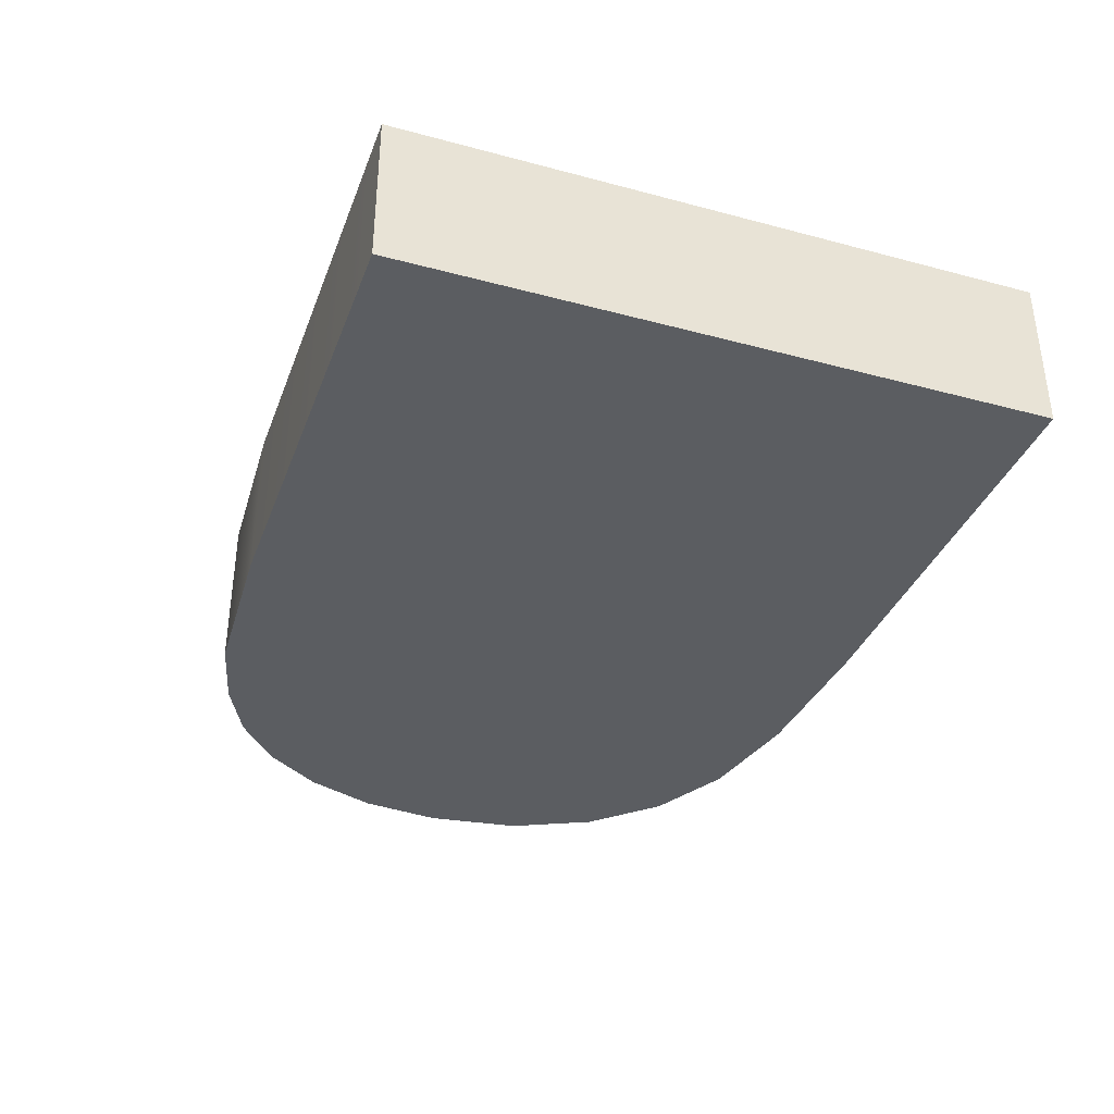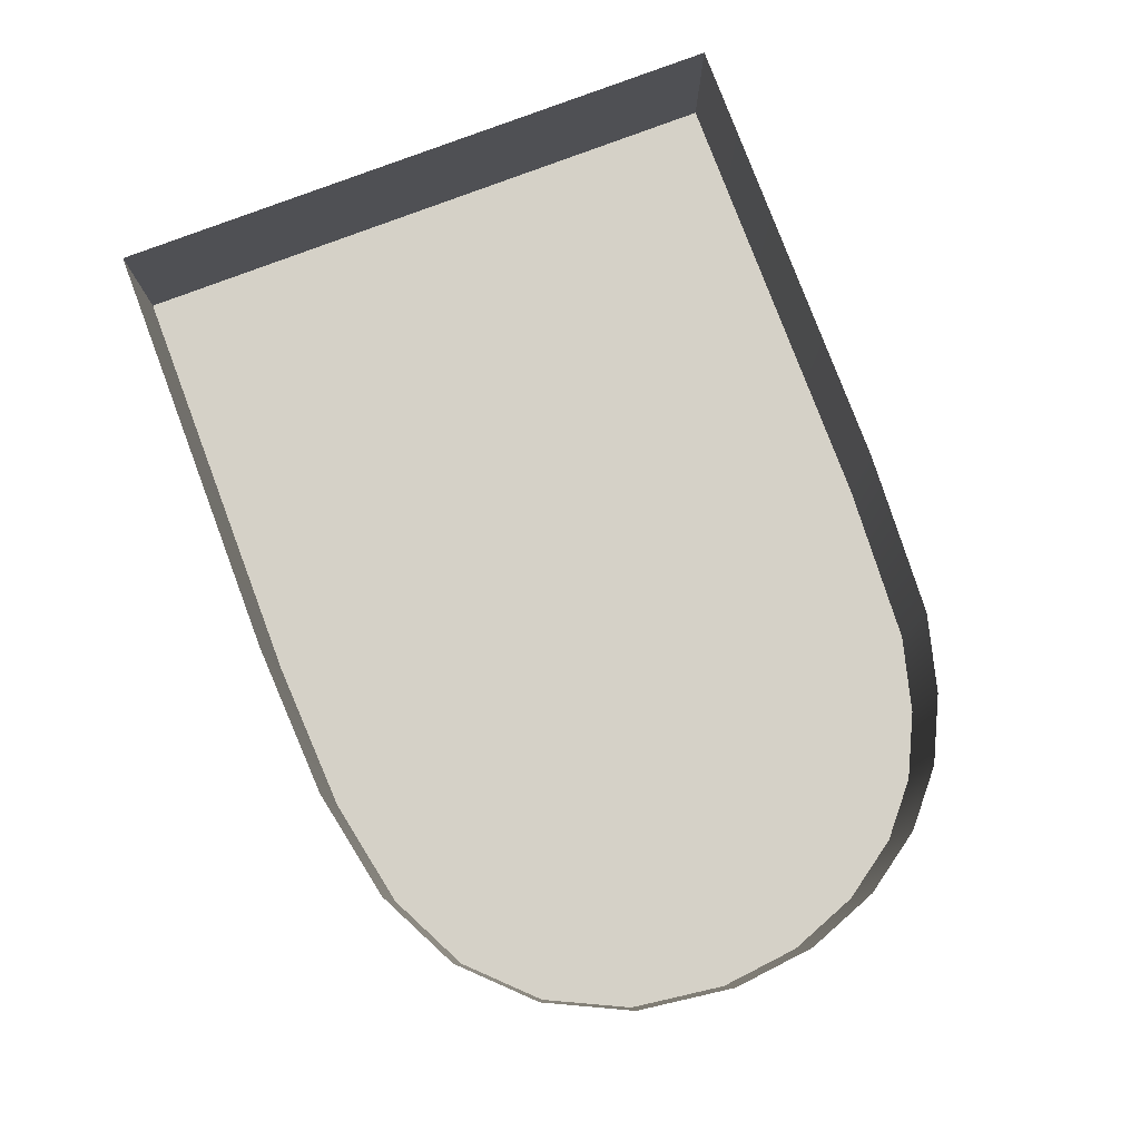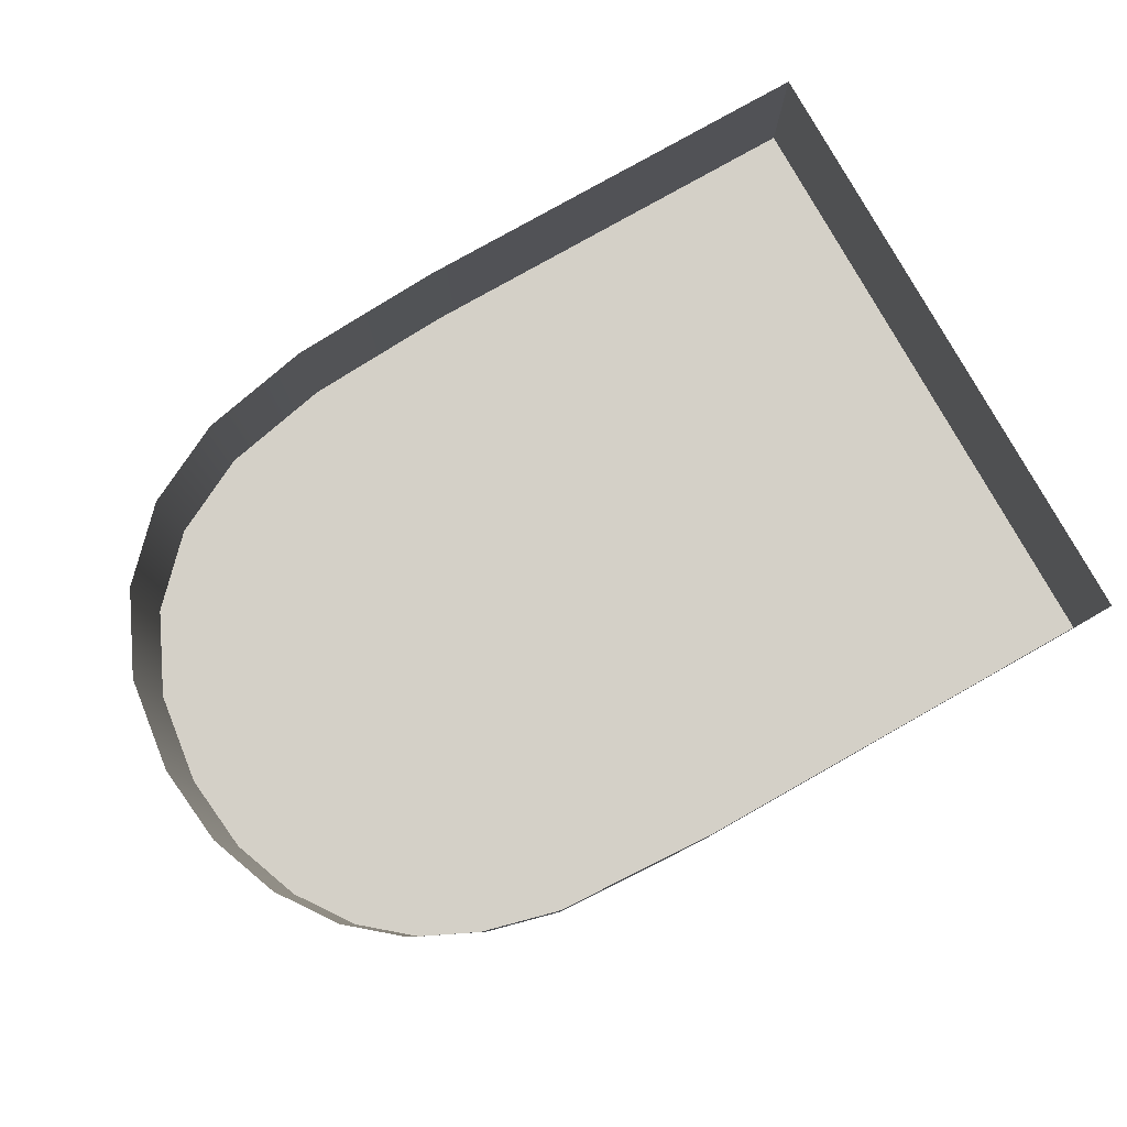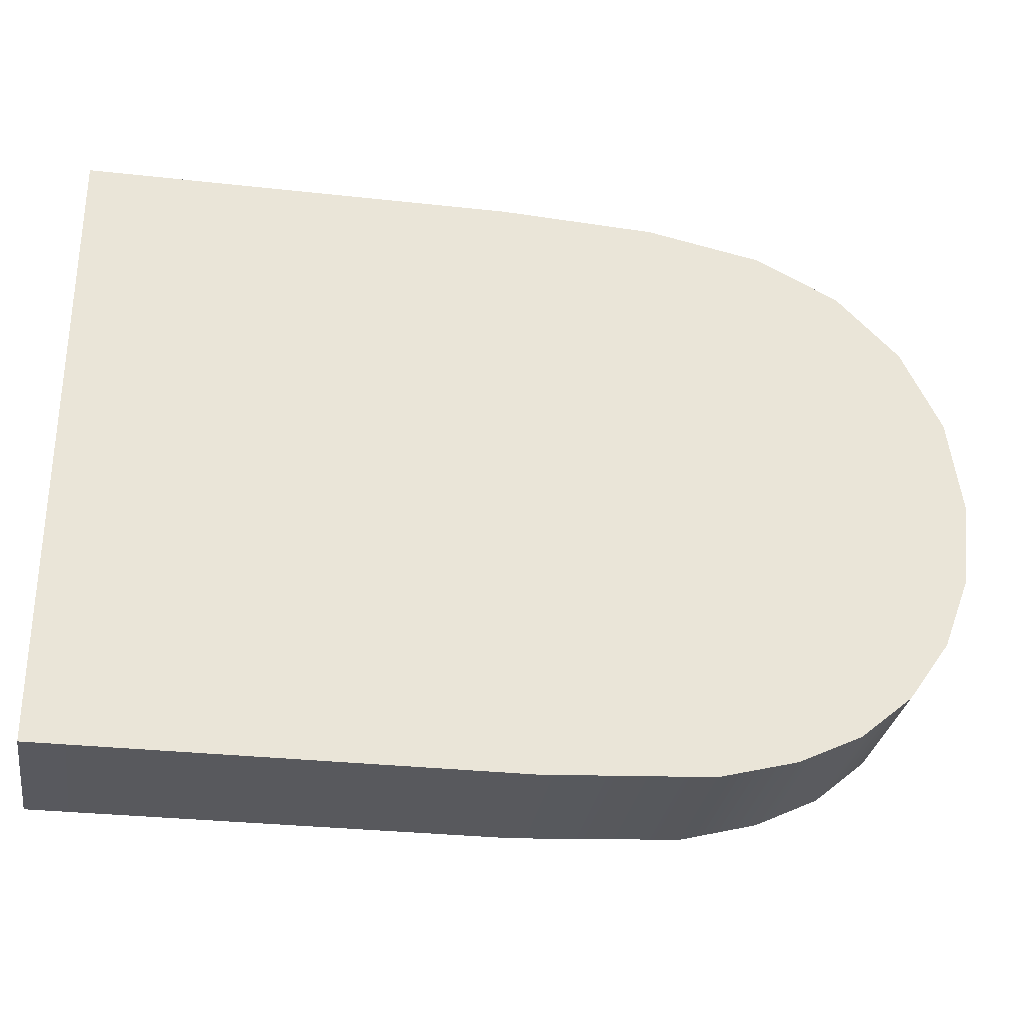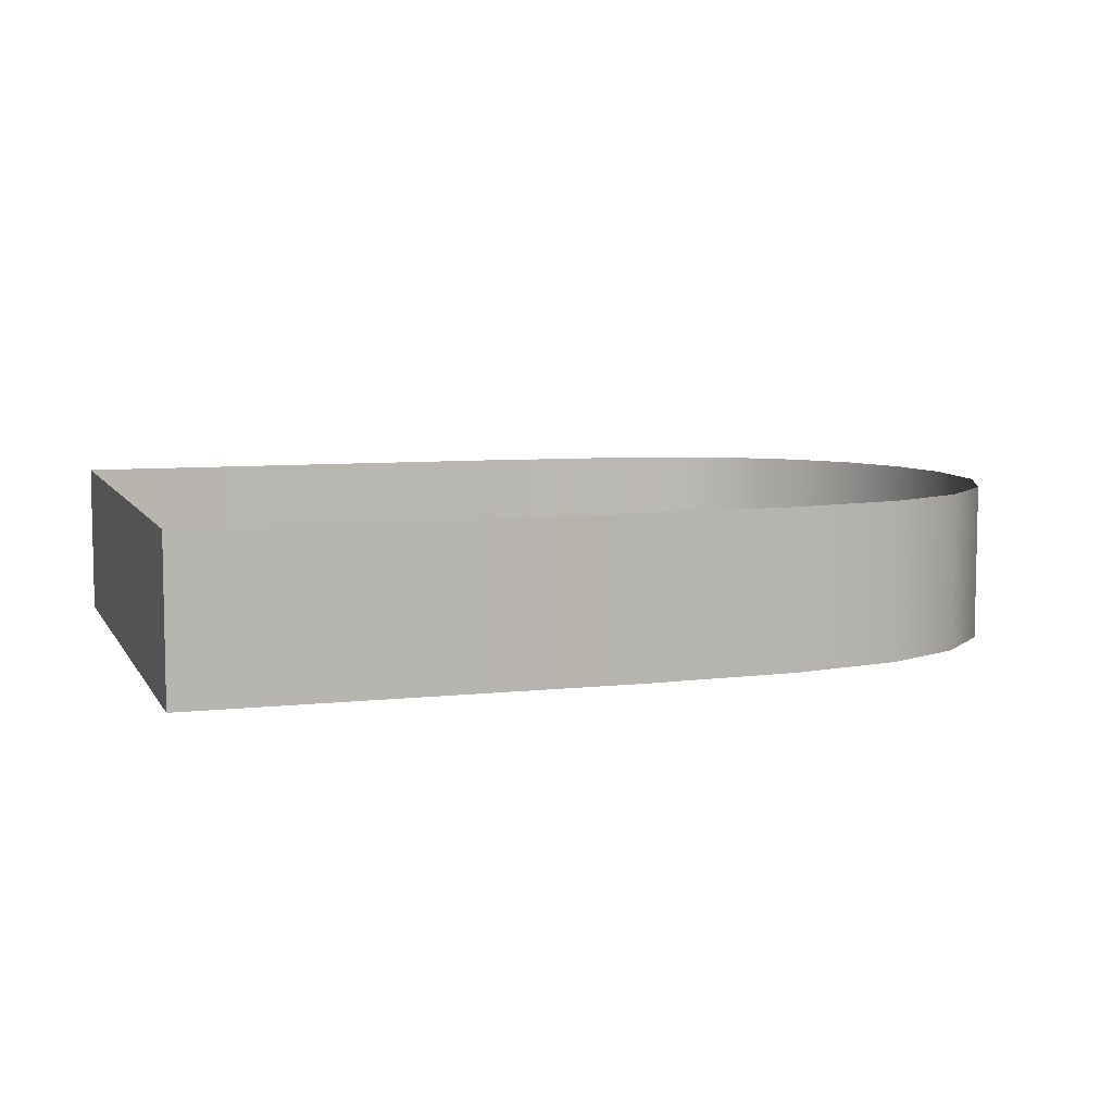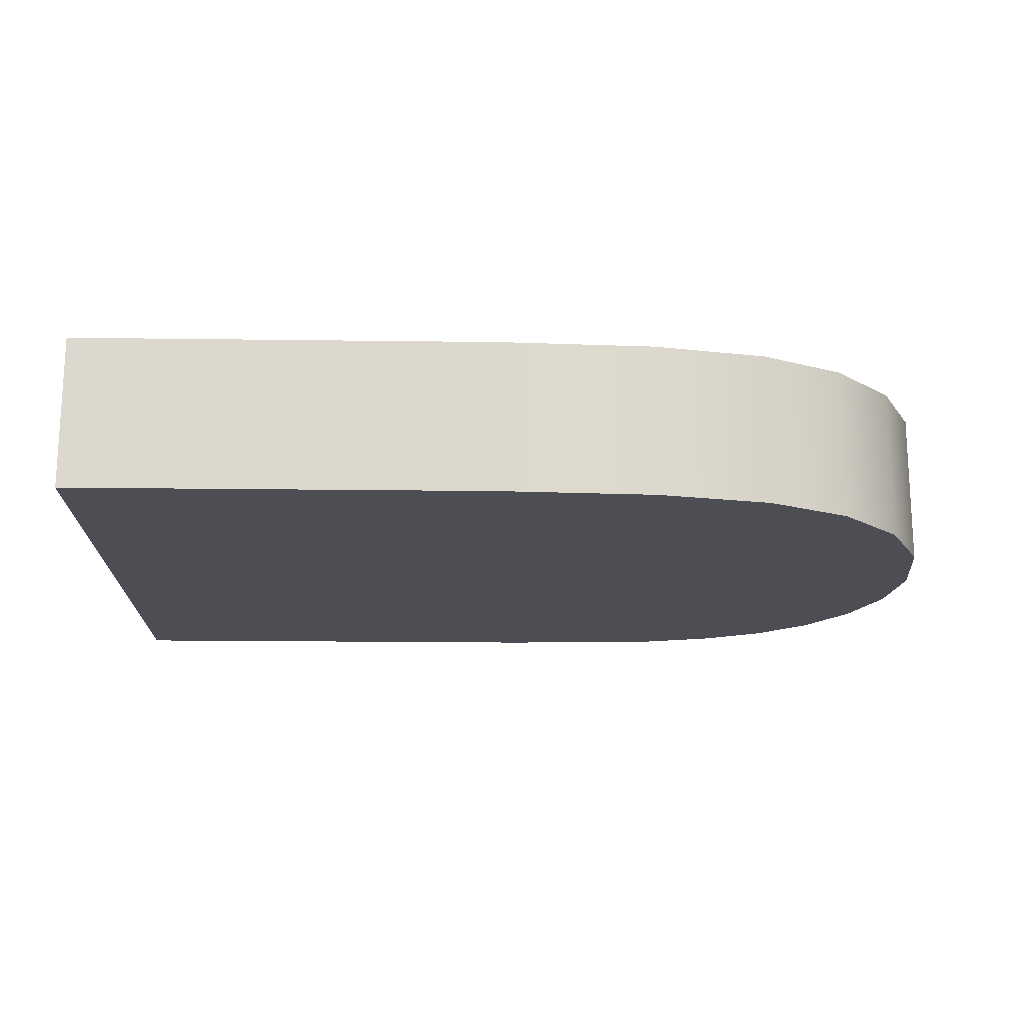
<metadata>
{"format":"obj","ext":"obj","renderer":"f3d","projection":"perspective","resolution":1024,"background":"white","views":[{"elev":-36.1,"azim":-109.3,"up":"+Y"},{"elev":79.3,"azim":69.4,"up":"+Y"},{"elev":80.0,"azim":150.6,"up":"+Y"},{"elev":-30.3,"azim":-9.1,"up":"+Z"},{"elev":7.1,"azim":-18.0,"up":"+Y"},{"elev":-17.3,"azim":-1.5,"up":"+Y"}]}
</metadata>
<code>
o #ID1619
v -0.3438 -0.3135 -0.2019
v -0.3438 -0.3135 -0.2035
v -0.3437 -0.3135 -0.2027
v -0.344 -0.3135 -0.2041
v -0.3442 -0.3135 -0.2011
v -0.3444 -0.3135 -0.2047
v -0.3447 -0.3135 -0.2005
v -0.3449 -0.3135 -0.205
v -0.3455 -0.3135 -0.2001
v -0.3454 -0.3135 -0.2053
v -0.3461 -0.3135 -0.2055
v -0.3465 -0.3135 -0.1999
v -0.3476 -0.3135 -0.2056
v -0.3479 -0.3135 -0.1999
v -0.3518 -0.3135 -0.2056
v -0.3518 -0.3135 -0.1999
v -0.3442 -0.3121 -0.2011
v -0.3438 -0.3135 -0.2019
v -0.3438 -0.3121 -0.2019
v -0.3442 -0.3135 -0.2011
v -0.3447 -0.3121 -0.2005
v -0.3447 -0.3135 -0.2005
v -0.3455 -0.3135 -0.2001
v -0.3455 -0.3121 -0.2001
v -0.3465 -0.3135 -0.1999
v -0.3465 -0.3121 -0.1999
v -0.3479 -0.3135 -0.1999
v -0.3479 -0.3121 -0.1999
v -0.3518 -0.3135 -0.1999
v -0.3518 -0.3121 -0.1999
v -0.3518 -0.3135 -0.1999
v -0.3518 -0.3121 -0.2056
v -0.3518 -0.3135 -0.2056
v -0.3518 -0.3121 -0.1999
v -0.3518 -0.3121 -0.2056
v -0.3476 -0.3135 -0.2056
v -0.3518 -0.3135 -0.2056
v -0.3476 -0.3121 -0.2056
v -0.3461 -0.3121 -0.2055
v -0.3461 -0.3135 -0.2055
v -0.3454 -0.3135 -0.2053
v -0.3454 -0.3121 -0.2053
v -0.3449 -0.3135 -0.205
v -0.3449 -0.3121 -0.205
v -0.3444 -0.3121 -0.2047
v -0.3444 -0.3135 -0.2047
v -0.344 -0.3121 -0.2041
v -0.344 -0.3135 -0.2041
v -0.3438 -0.3121 -0.2035
v -0.3438 -0.3135 -0.2035
v -0.3437 -0.3121 -0.2027
v -0.3437 -0.3135 -0.2027
f 1 2 3
f 2 1 4
f 4 1 5
f 4 5 6
f 6 5 7
f 6 7 8
f 8 7 9
f 8 9 10
f 10 9 11
f 11 9 12
f 11 12 13
f 13 12 14
f 13 14 15
f 15 14 16
f 17 18 19
f 18 17 20
f 21 20 17
f 20 21 22
f 21 23 22
f 23 21 24
f 24 25 23
f 25 24 26
f 26 27 25
f 27 26 28
f 28 29 27
f 29 28 30
f 31 32 33
f 32 31 34
f 35 36 37
f 36 35 38
f 36 39 40
f 39 36 38
f 39 41 40
f 41 39 42
f 42 43 41
f 43 42 44
f 43 45 46
f 45 43 44
f 47 46 45
f 46 47 48
f 49 48 47
f 48 49 50
f 51 50 49
f 50 51 52
f 19 52 51
f 52 19 18

</code>
